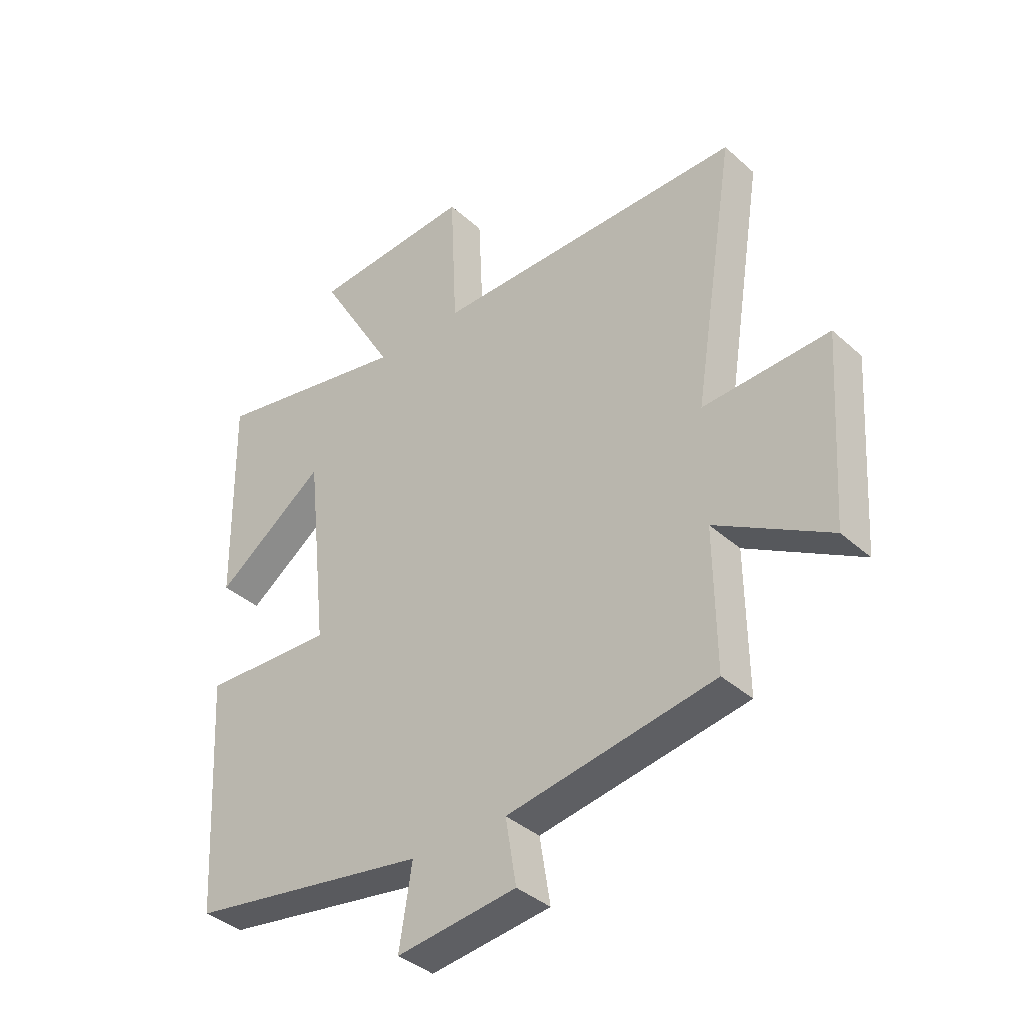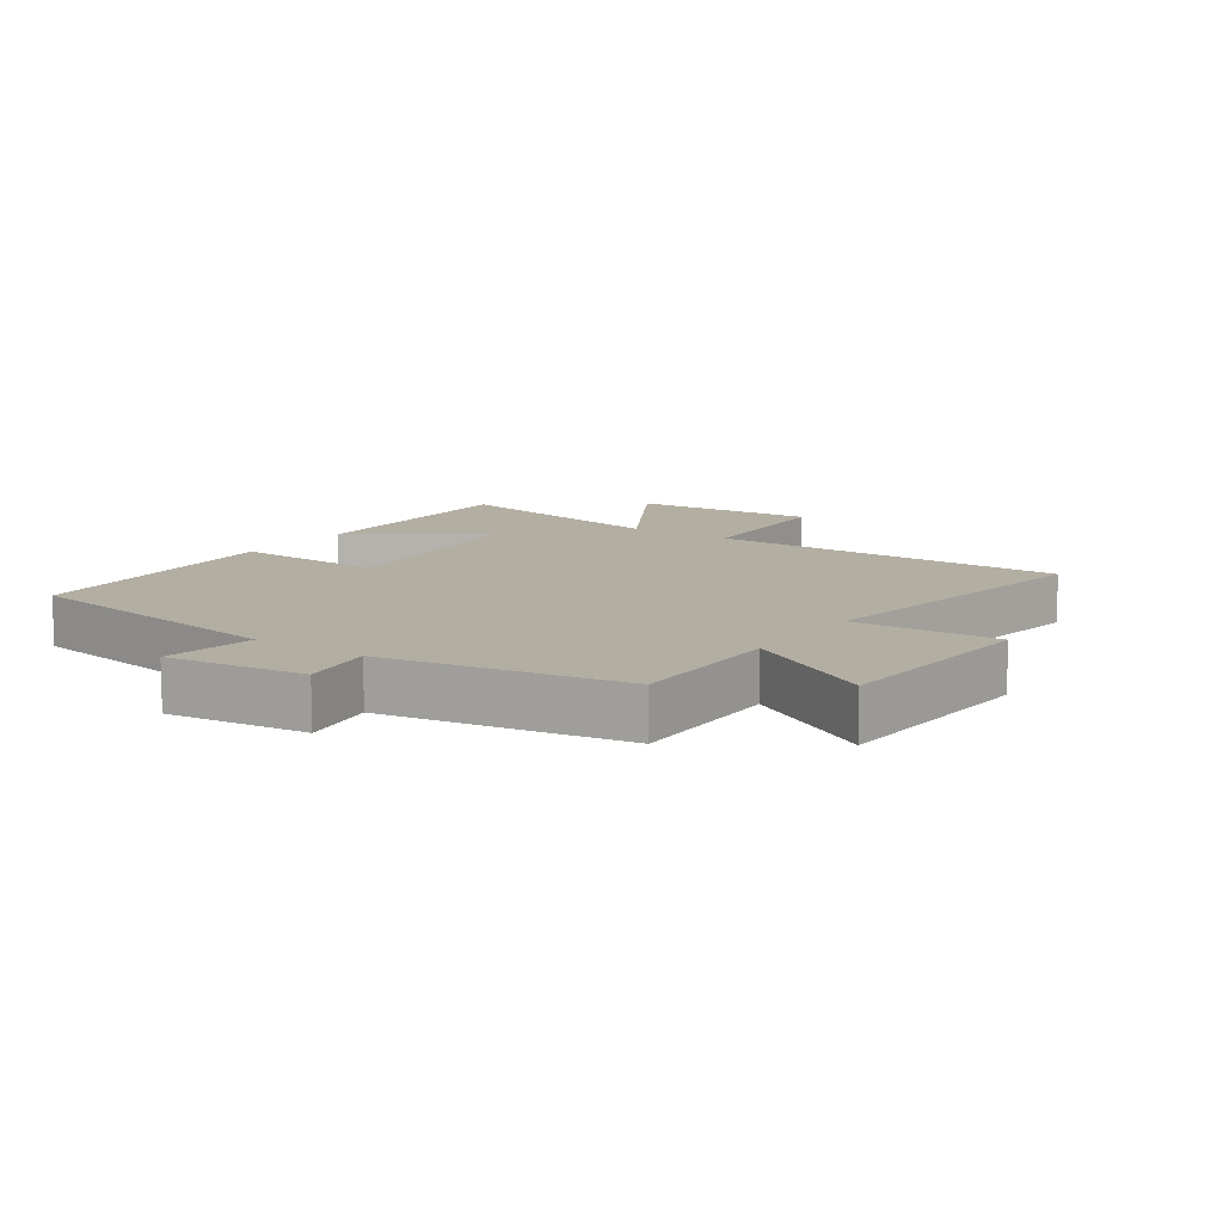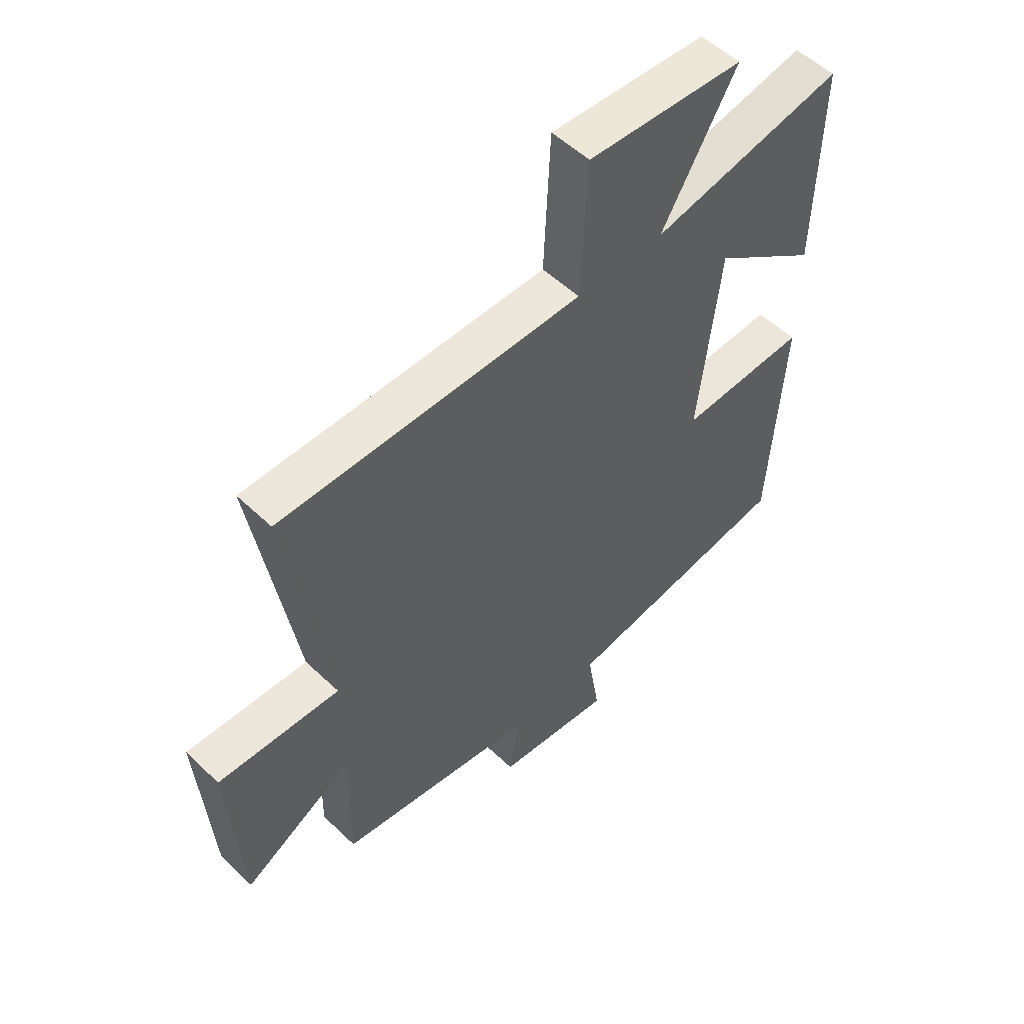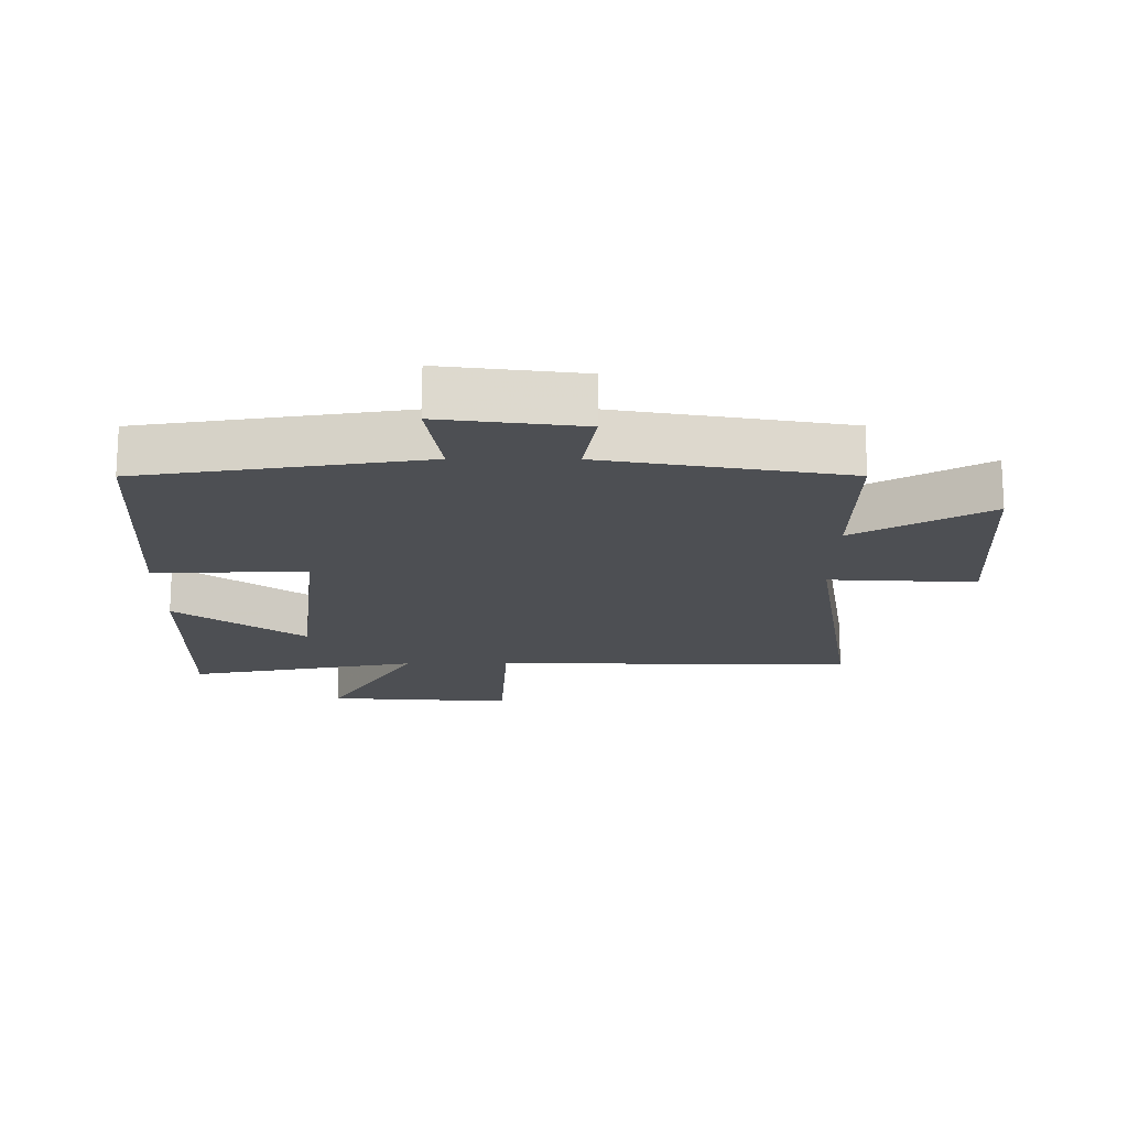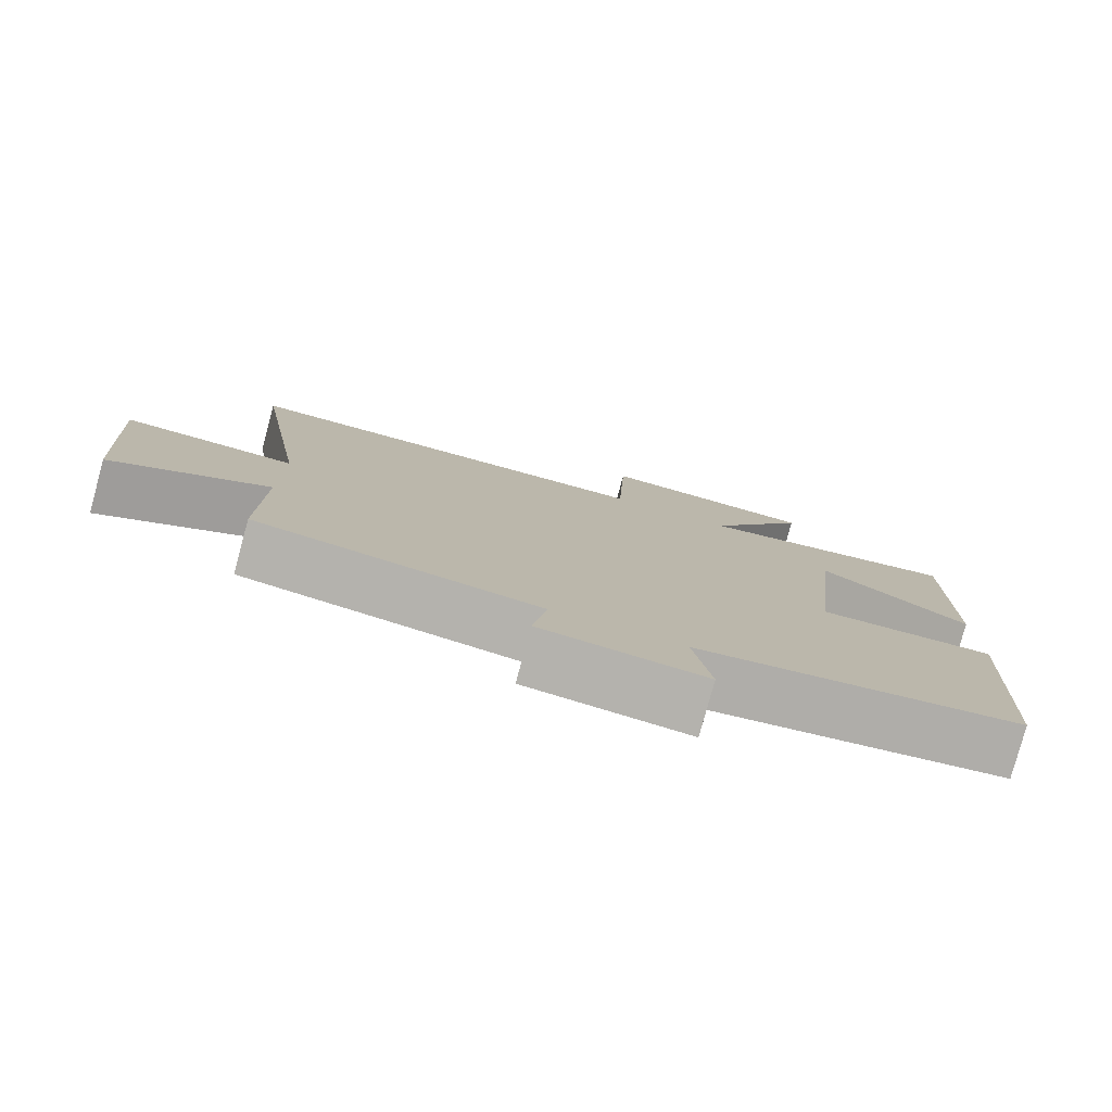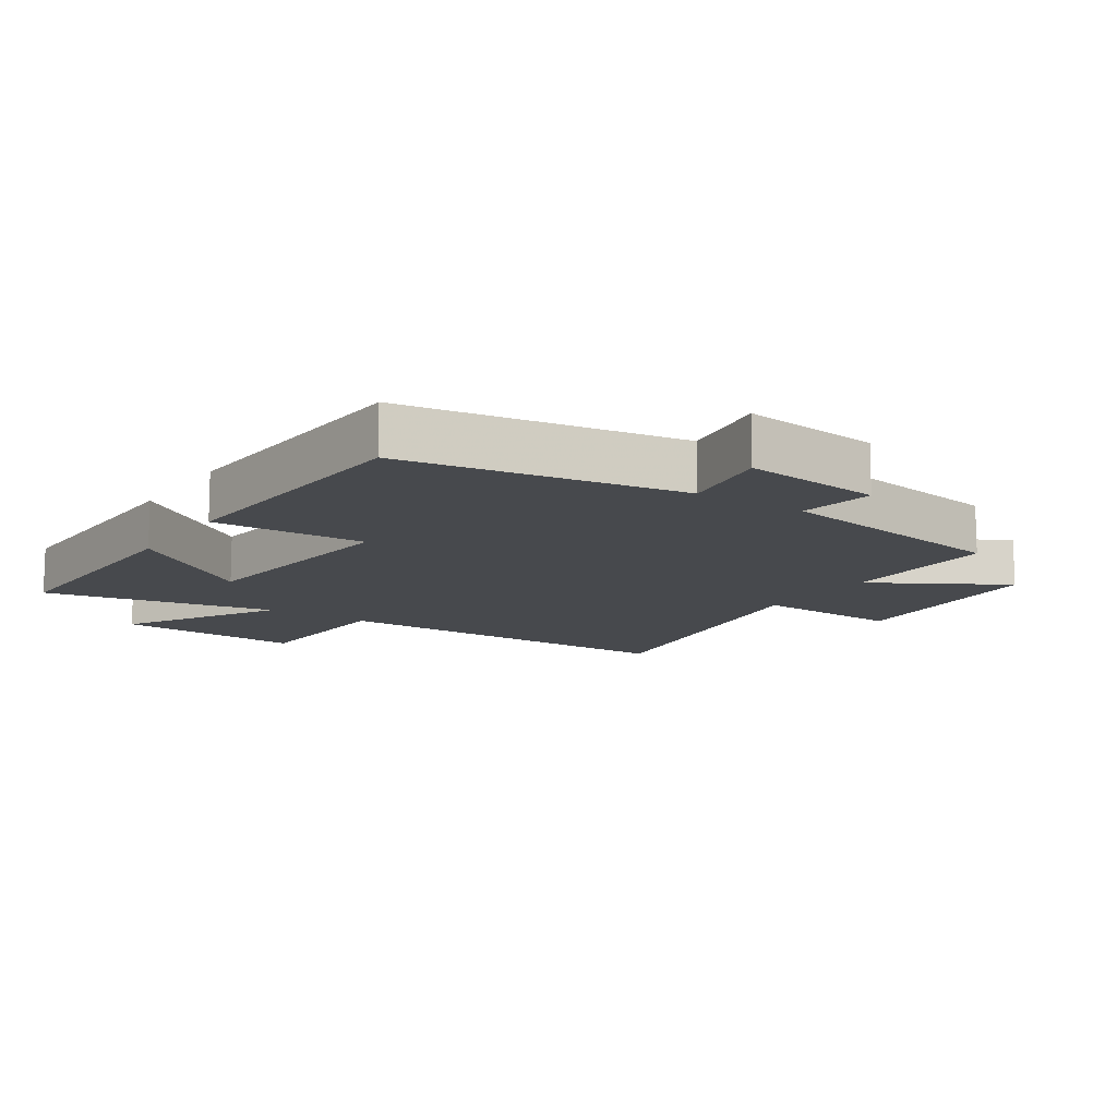
<metadata>
{"format":"obj","ext":"obj","renderer":"f3d","projection":"perspective","resolution":1024,"background":"white","views":[{"elev":-38.0,"azim":-138.4,"up":"+Z"},{"elev":10.8,"azim":-145.4,"up":"+Y"},{"elev":53.5,"azim":-44.5,"up":"+Z"},{"elev":-17.5,"azim":179.7,"up":"+Y"},{"elev":-79.5,"azim":-15.2,"up":"+Z"},{"elev":-12.4,"azim":146.4,"up":"+Y"}]}
</metadata>
<code>
v -0.503 0.07 -0.438
v -0.5 0.07 -0.189
v -0.705 0.07 -0.307
v -0.727 0.07 0.031
v -0.5 0.07 0.021
v -0.576 0.07 0.499
v -0.016 0.07 0.5
v -0.004 0.07 0.755
v 0.286 0.07 0.737
v 0.148 0.07 0.5
v 0.506 0.07 0.571
v 0.5 0.07 0.191
v 0.301 0.07 0.335
v 0.263 0.07 -0.017
v 0.5 0.07 -0.007
v 0.476 0.07 -0.431
v 0.044 0.07 -0.5
v 0.067 0.07 -0.643
v -0.149 0.07 -0.617
v -0.13 0.07 -0.5
v -0.503 0 -0.438
v -0.5 0 -0.189
v -0.705 0 -0.307
v -0.727 0 0.031
v -0.5 0 0.021
v -0.576 0 0.499
v -0.016 0 0.5
v -0.004 0 0.755
v 0.286 0 0.737
v 0.148 0 0.5
v 0.506 0 0.571
v 0.5 0 0.191
v 0.301 0 0.335
v 0.263 0 -0.017
v 0.5 0 -0.007
v 0.476 0 -0.431
v 0.044 0 -0.5
v 0.067 0 -0.643
v -0.149 0 -0.617
v -0.13 0 -0.5
f 17 18 19 20
f 20 1 2
f 17 20 2
f 16 17 2
f 15 16 2
f 14 15 2
f 13 14 2
f 10 11 12 13
f 10 13 2 3
f 7 8 9 10
f 5 6 7 10
f 5 10 3
f 3 4 5
f 40 39 38 37
f 22 21 40
f 22 40 37
f 22 37 36
f 22 36 35
f 22 35 34
f 22 34 33
f 33 32 31 30
f 23 22 33 30
f 30 29 28 27
f 30 27 26 25
f 23 30 25
f 25 24 23
f 1 21 22 2
f 2 22 23 3
f 3 23 24 4
f 4 24 25 5
f 5 25 26 6
f 6 26 27 7
f 7 27 28 8
f 8 28 29 9
f 9 29 30 10
f 10 30 31 11
f 11 31 32 12
f 12 32 33 13
f 13 33 34 14
f 14 34 35 15
f 15 35 36 16
f 16 36 37 17
f 17 37 38 18
f 18 38 39 19
f 19 39 40 20
f 20 40 21 1

</code>
